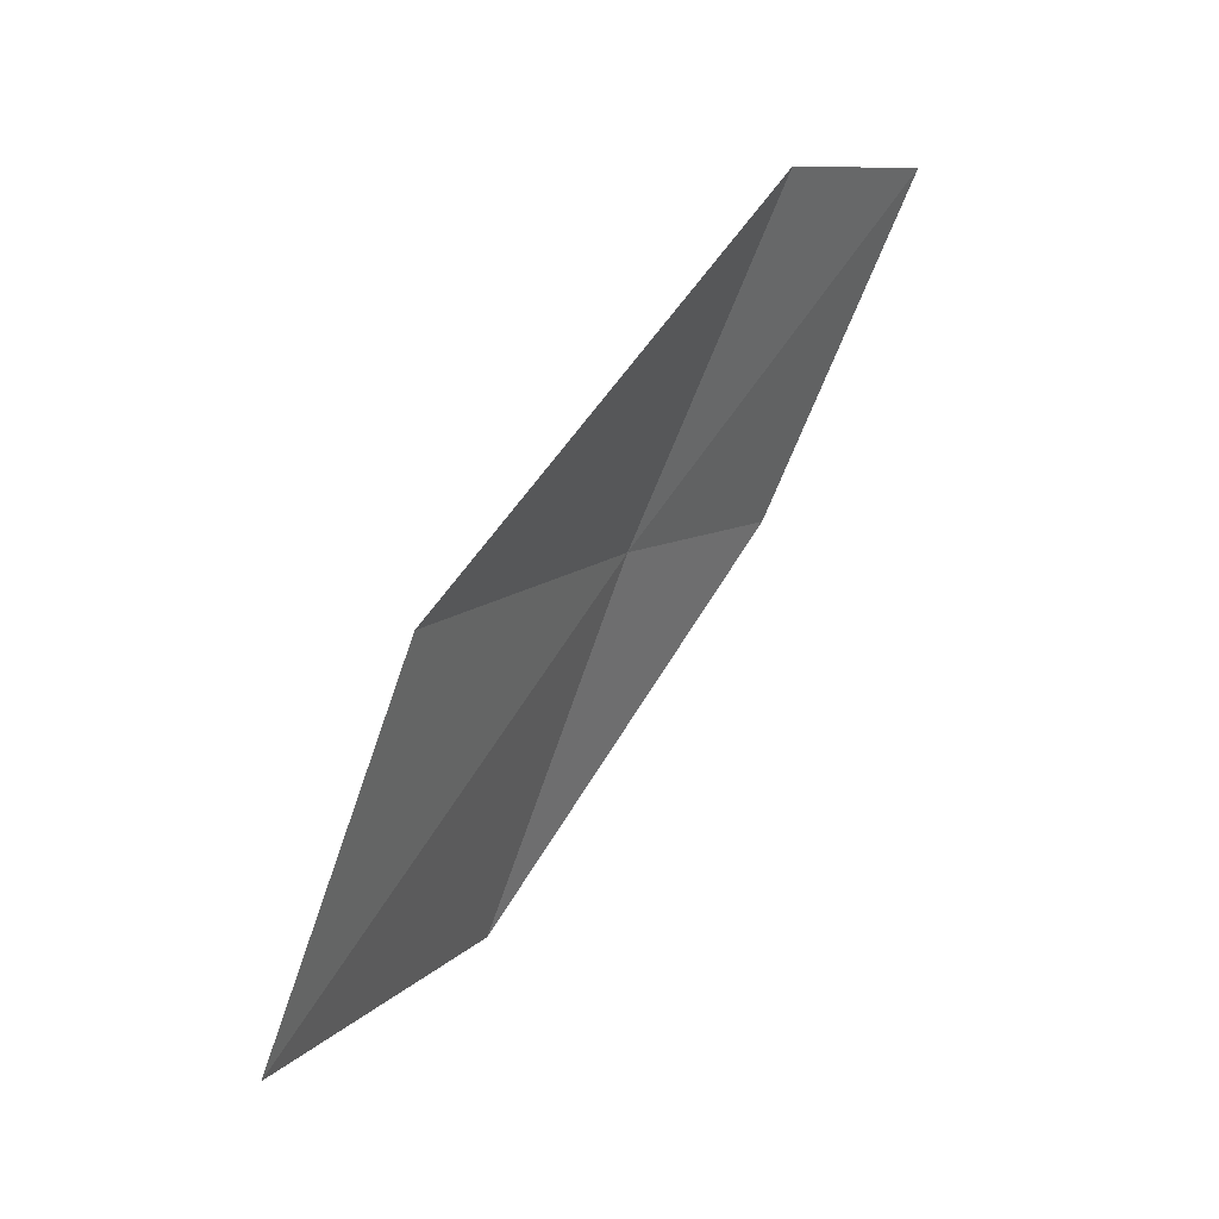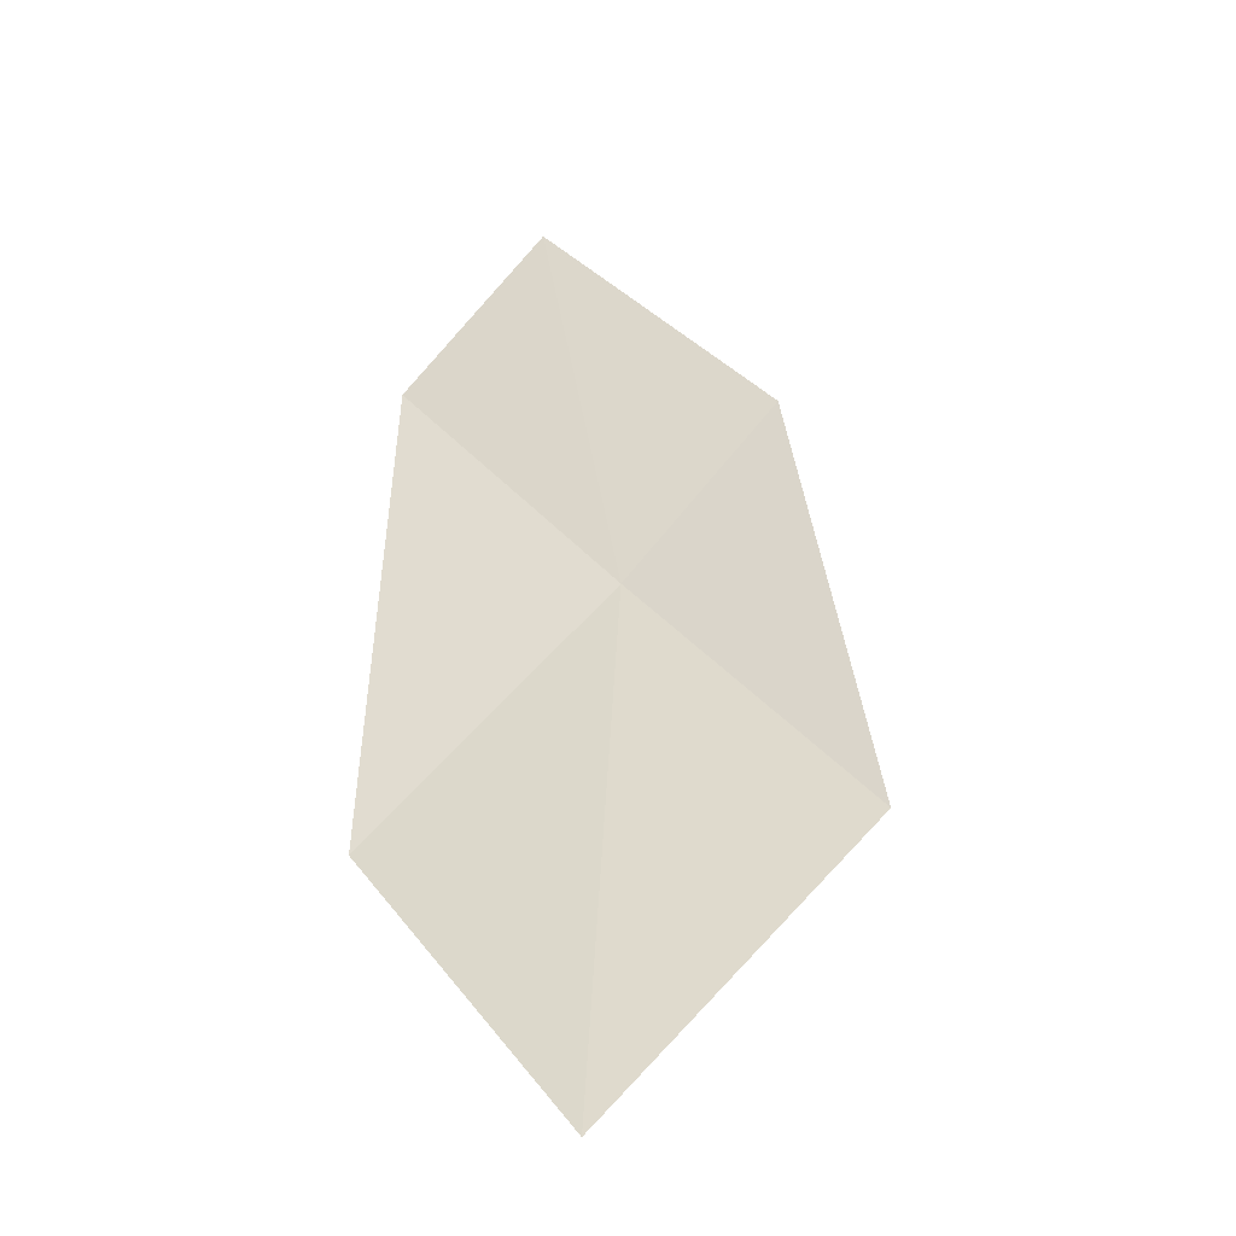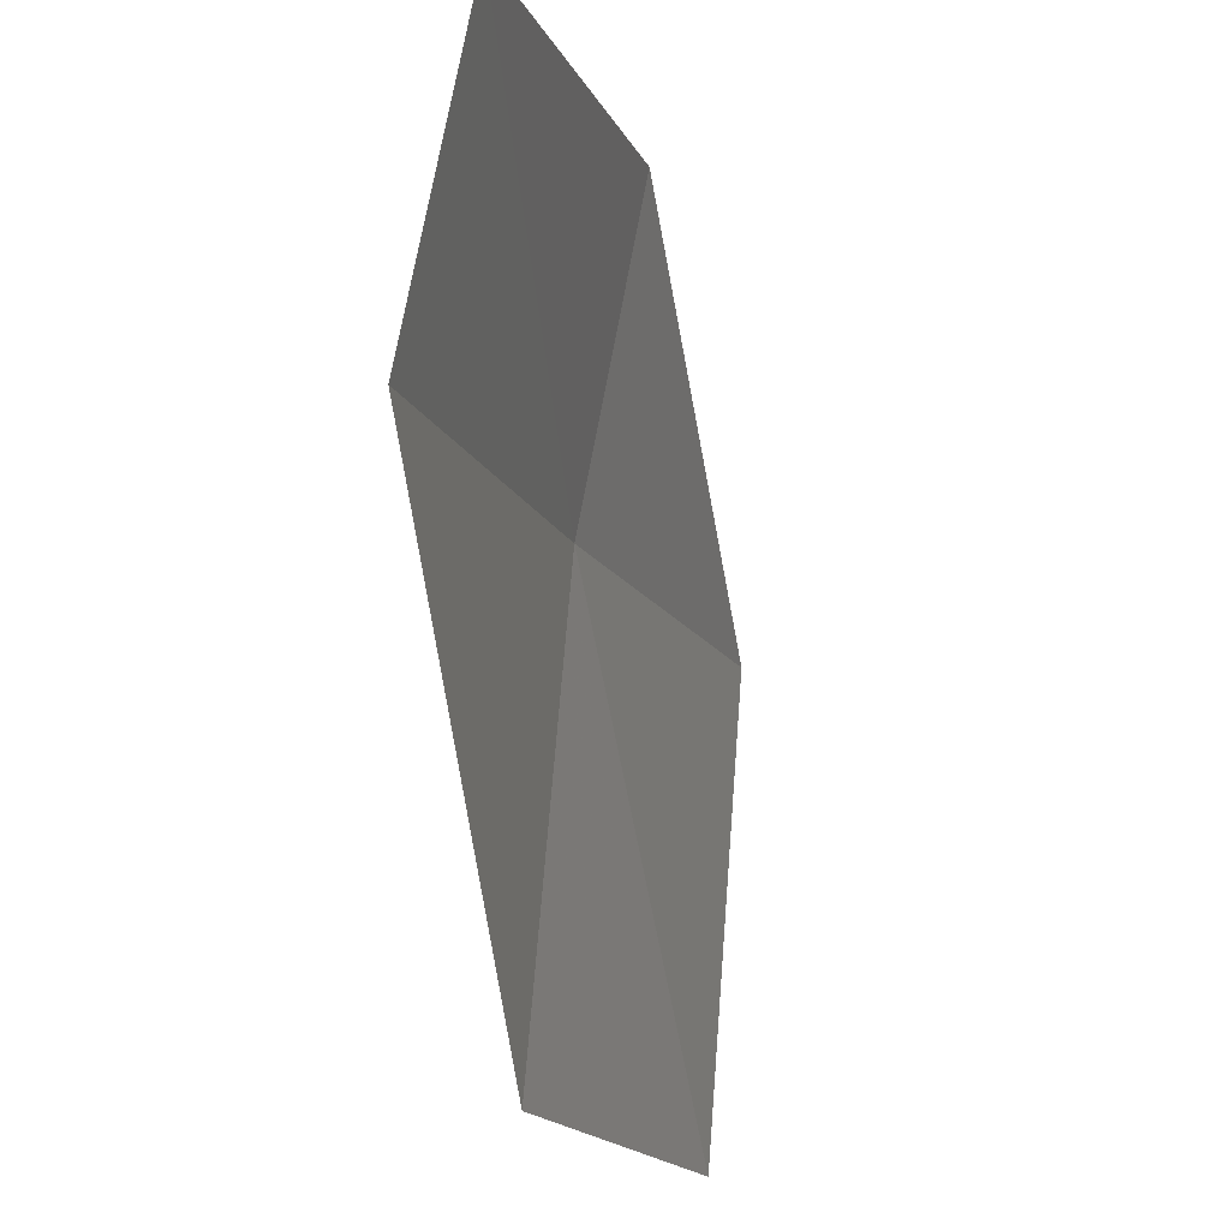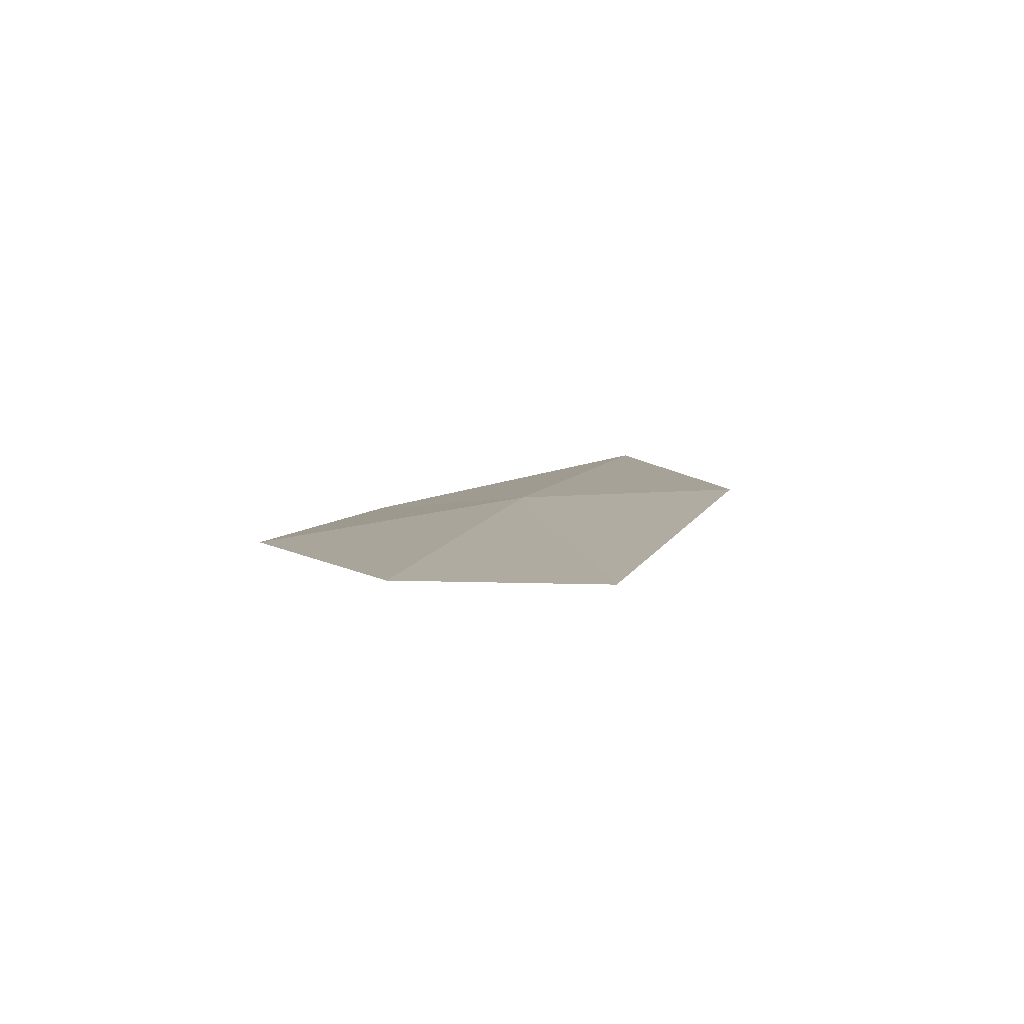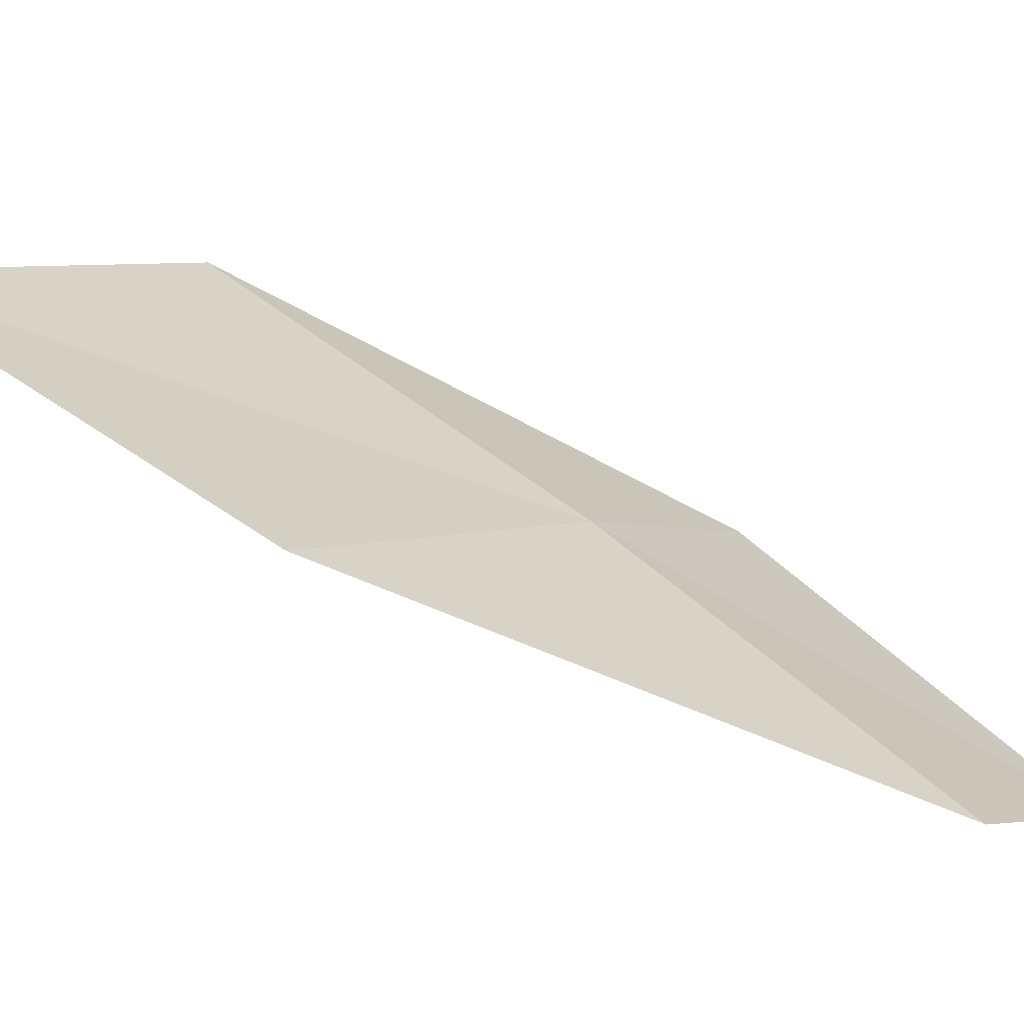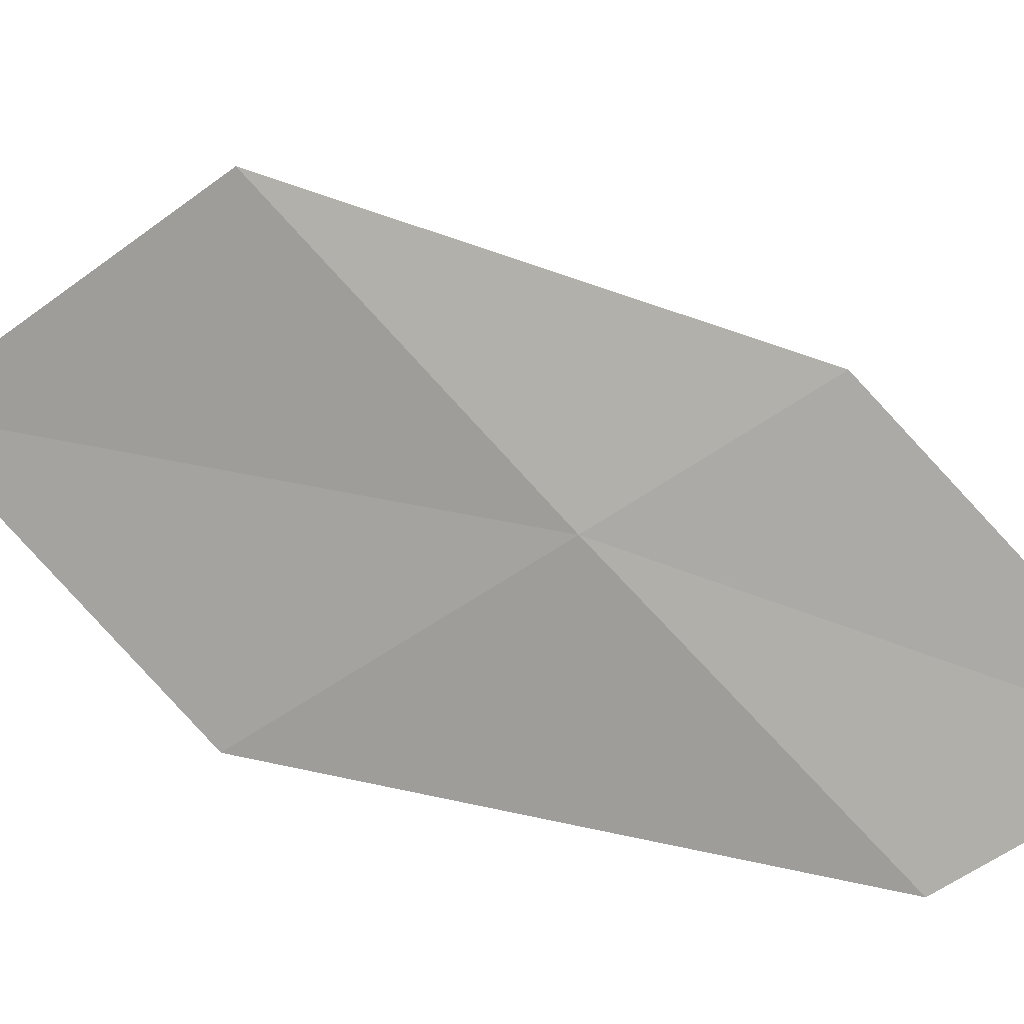
<metadata>
{"format":"obj","ext":"obj","renderer":"f3d","projection":"perspective","resolution":1024,"background":"white","views":[{"elev":-25.6,"azim":-9.0,"up":"+Z"},{"elev":-75.4,"azim":86.0,"up":"+Z"},{"elev":-50.7,"azim":40.0,"up":"+Y"},{"elev":63.5,"azim":54.6,"up":"+Z"},{"elev":-45.4,"azim":-85.1,"up":"+Y"},{"elev":30.9,"azim":-38.4,"up":"+Y"}]}
</metadata>
<code>
v -7.724 1.911 22.1
v -7.432 2.163 22.31
v -7.23 1.729 22.81
v -7.518 1.491 22.61
v -8.104 1.508 21.74
v -7.902 2.325 21.54
v -8.279 1.895 21.16
f 1 3 2
f 1 4 3
f 1 5 4
f 1 2 6
f 1 6 7
f 1 7 5

</code>
